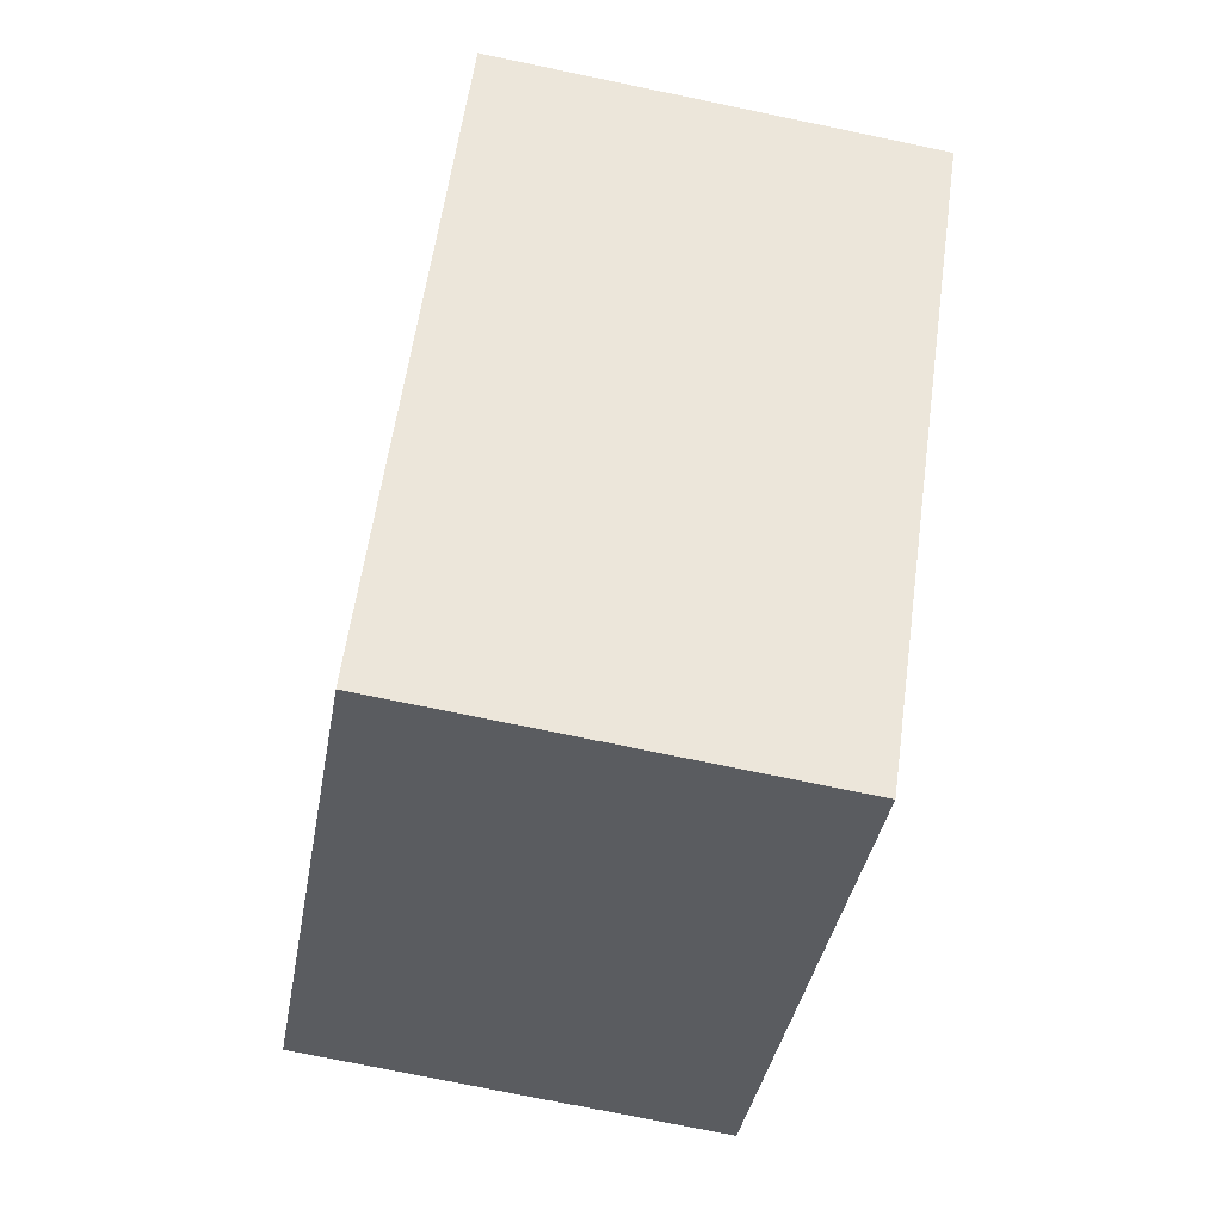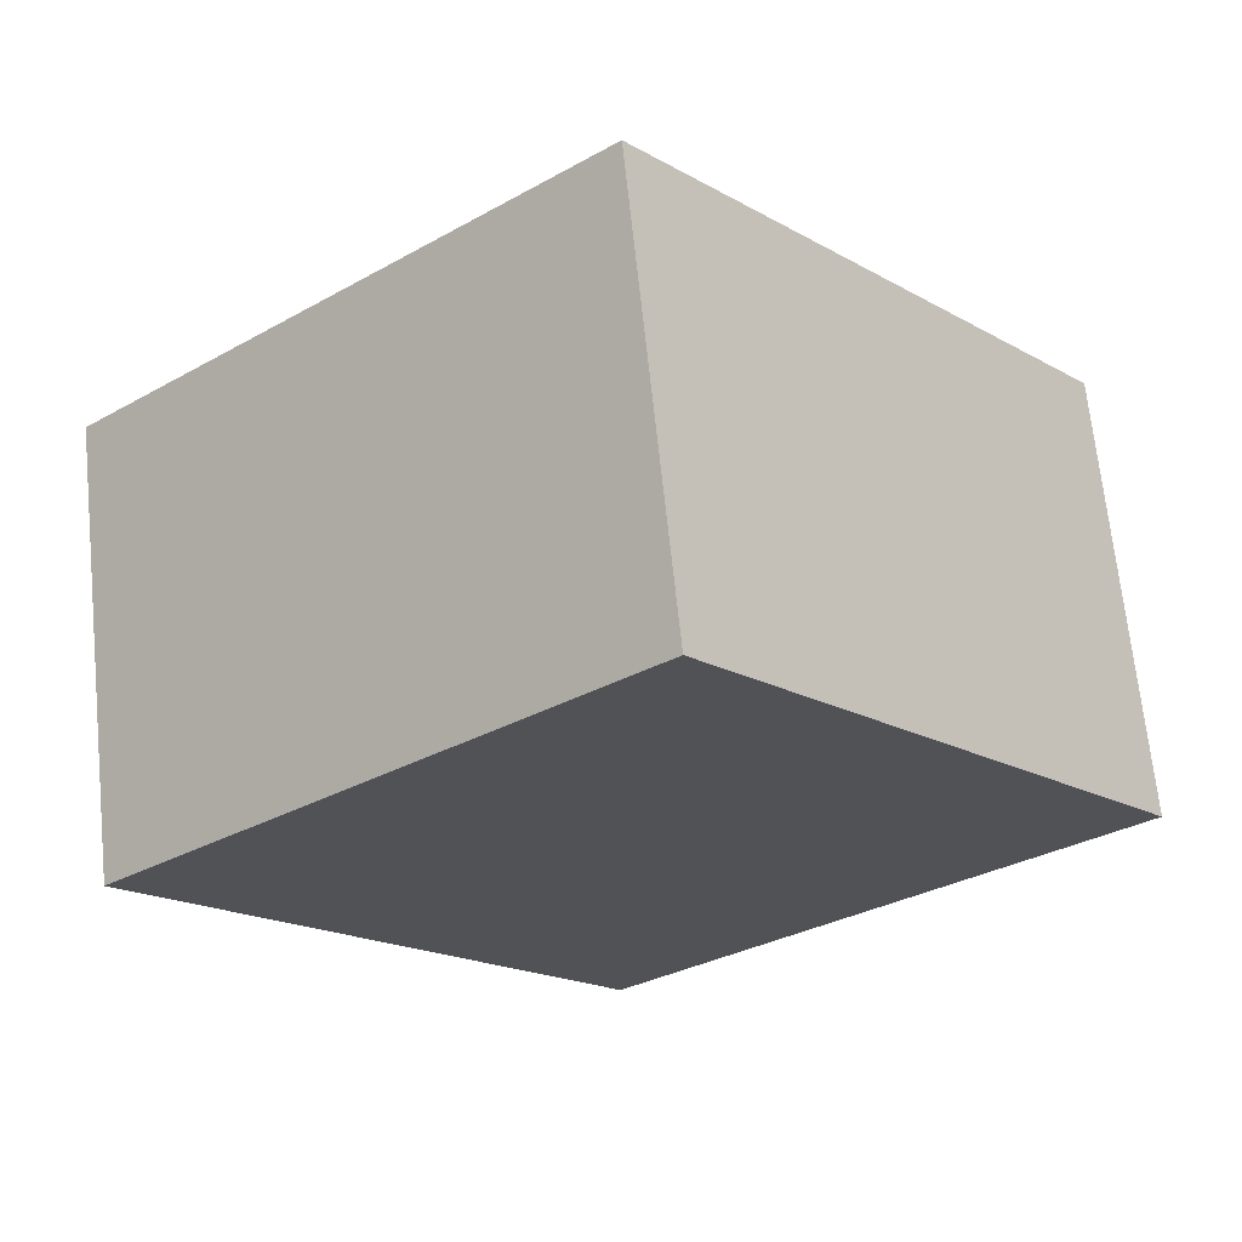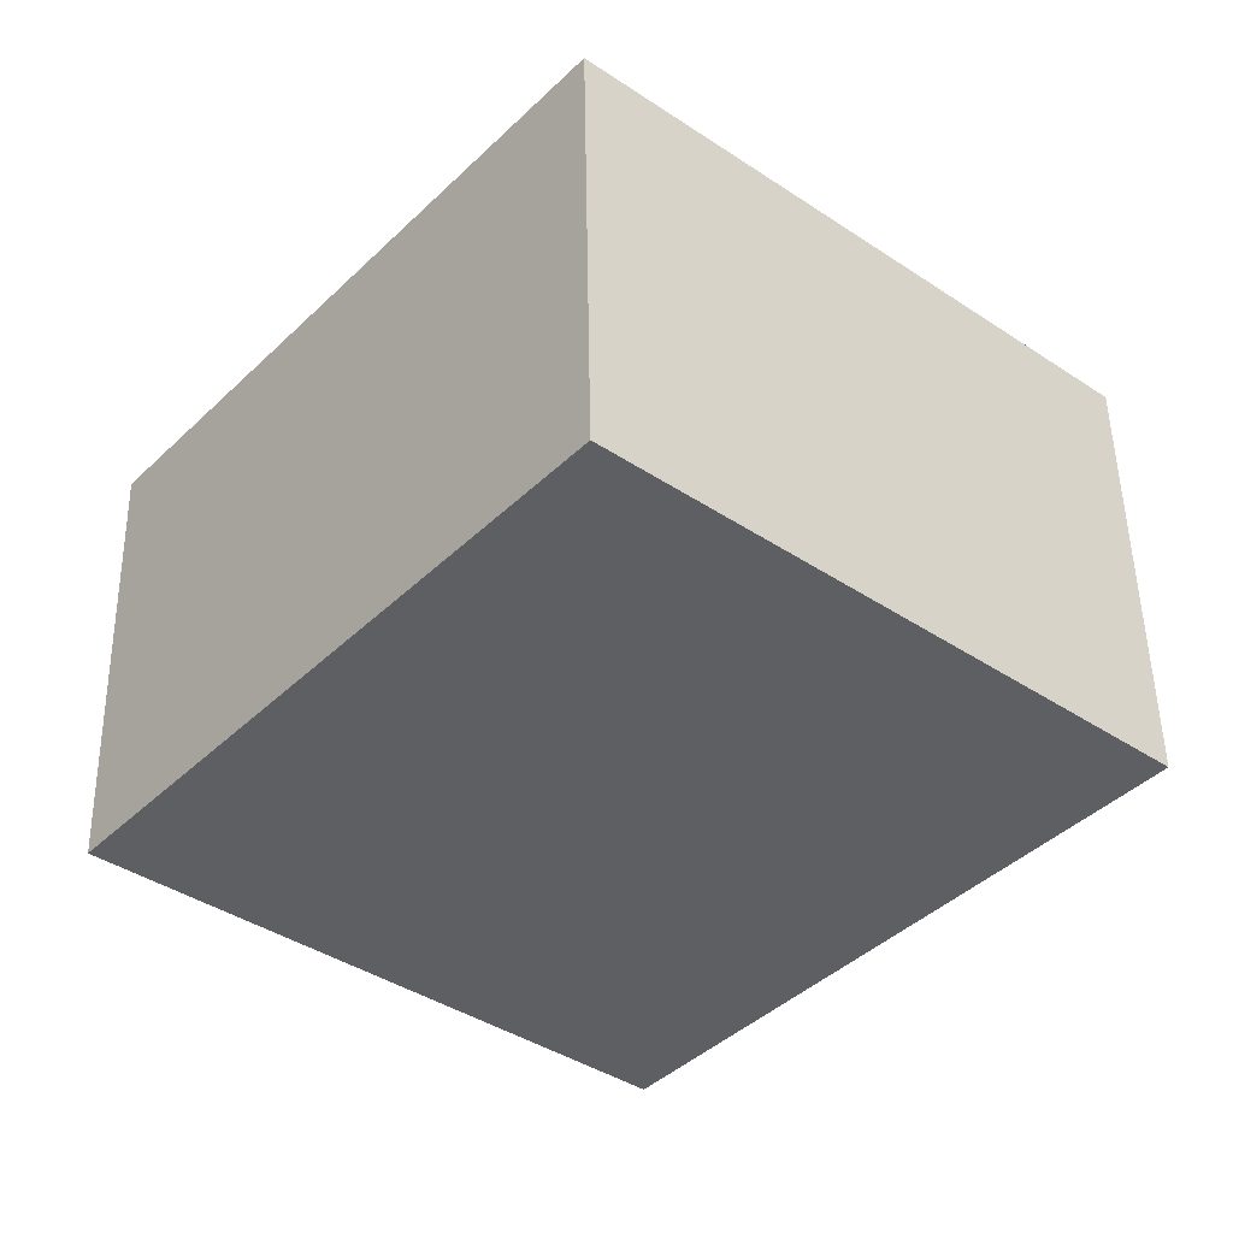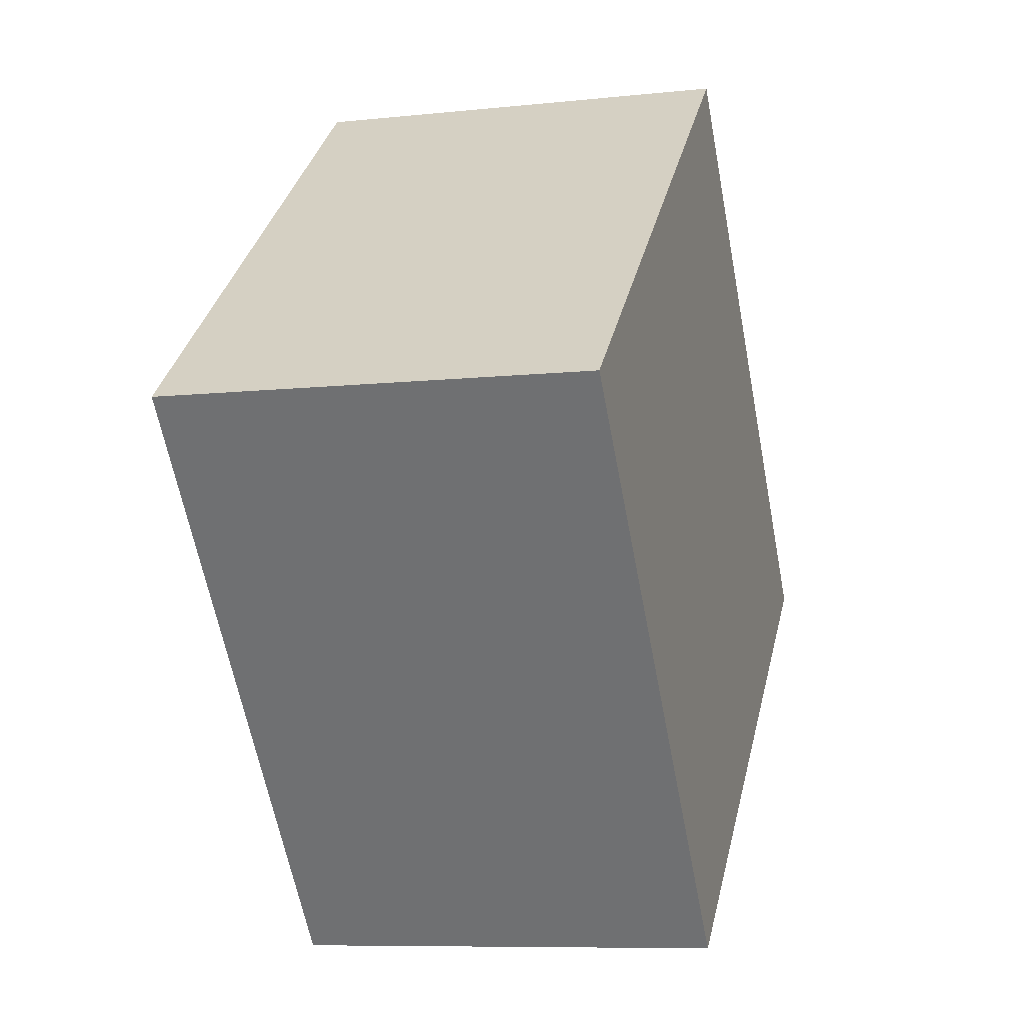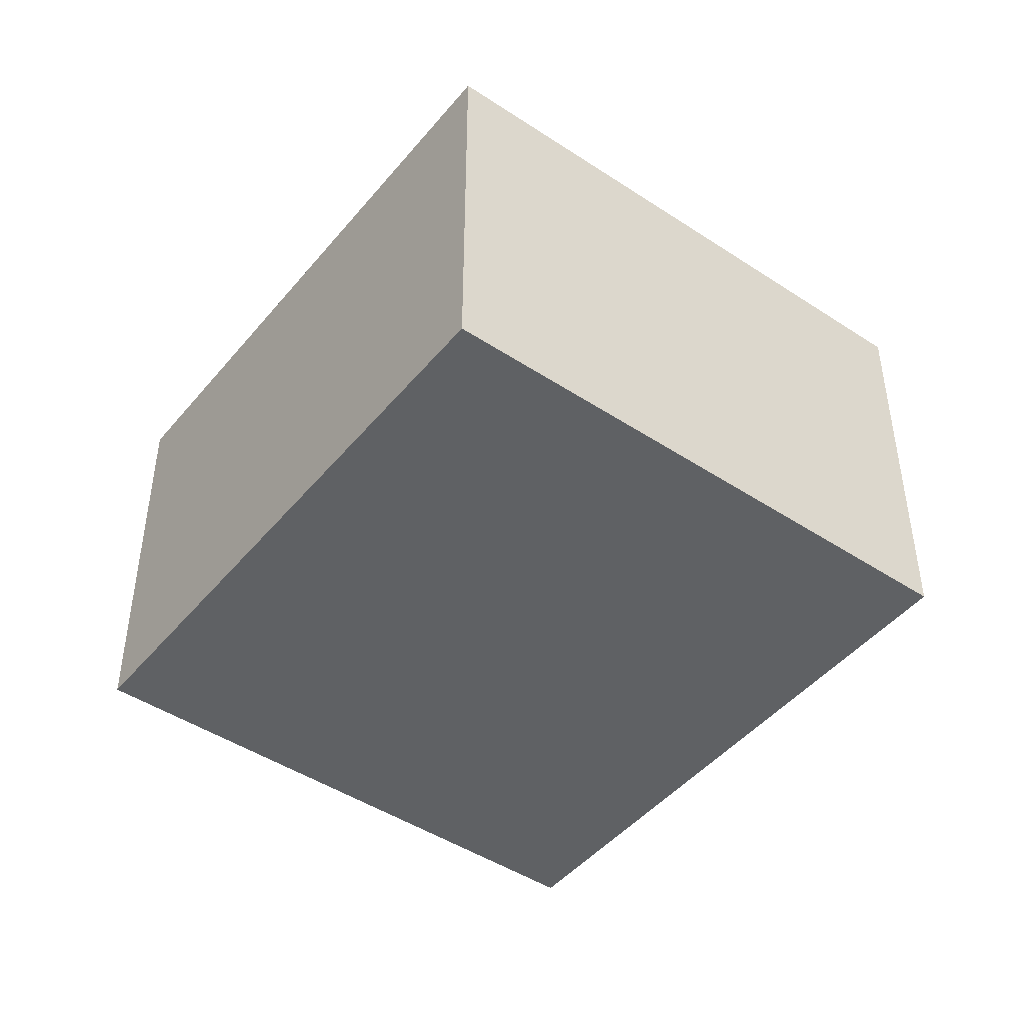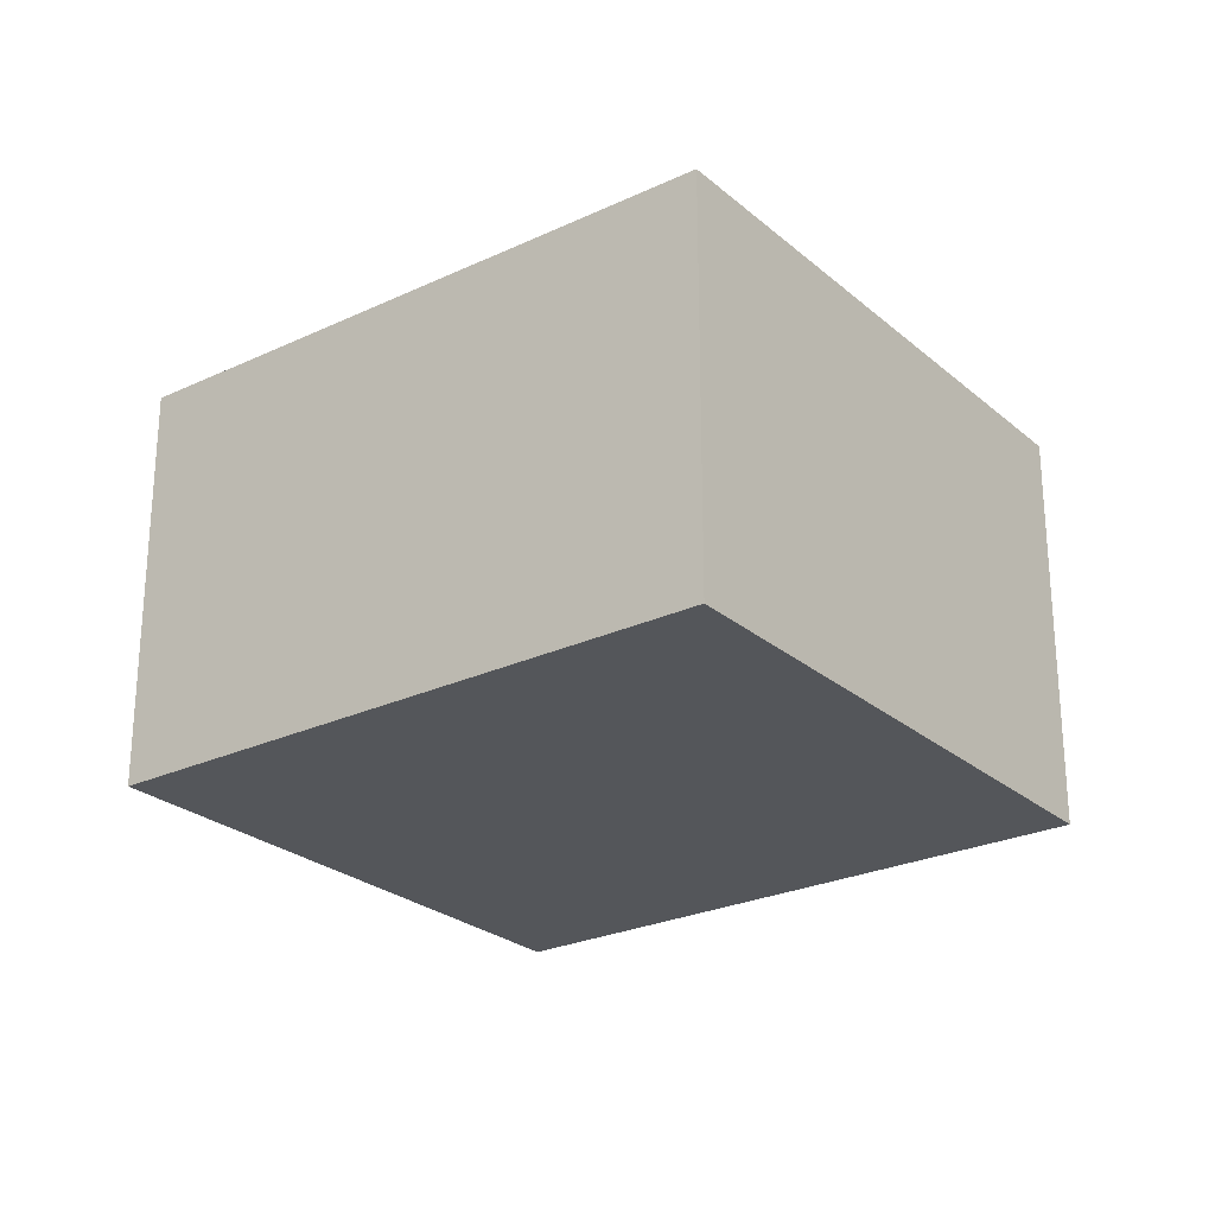
<metadata>
{"format":"obj","ext":"obj","renderer":"f3d","projection":"perspective","resolution":1024,"background":"white","views":[{"elev":-74.7,"azim":78.3,"up":"+Z"},{"elev":68.2,"azim":174.1,"up":"+Z"},{"elev":50.4,"azim":-1.0,"up":"+Z"},{"elev":-8.5,"azim":106.3,"up":"+Z"},{"elev":-45.9,"azim":3.3,"up":"+Y"},{"elev":-25.6,"azim":167.3,"up":"+Y"}]}
</metadata>
<code>
v  0 2.268 1.389e-16
v  4.857 2.268 0.542
v  2.549 2.268 -2.17
v  2.308 2.268 2.712
v  2.549 1.329e-16 -2.17
v  0 0 0
v  2.308 -1.661e-16 2.712
v  4.857 -3.319e-17 0.542
g defaultobject
f 1 2 3
f 2 1 4
f 5 1 3
f 1 5 6
f 6 4 1
f 4 6 7
f 7 2 4
f 2 7 8
f 8 3 2
f 3 8 5
f 8 6 5
f 6 8 7

</code>
